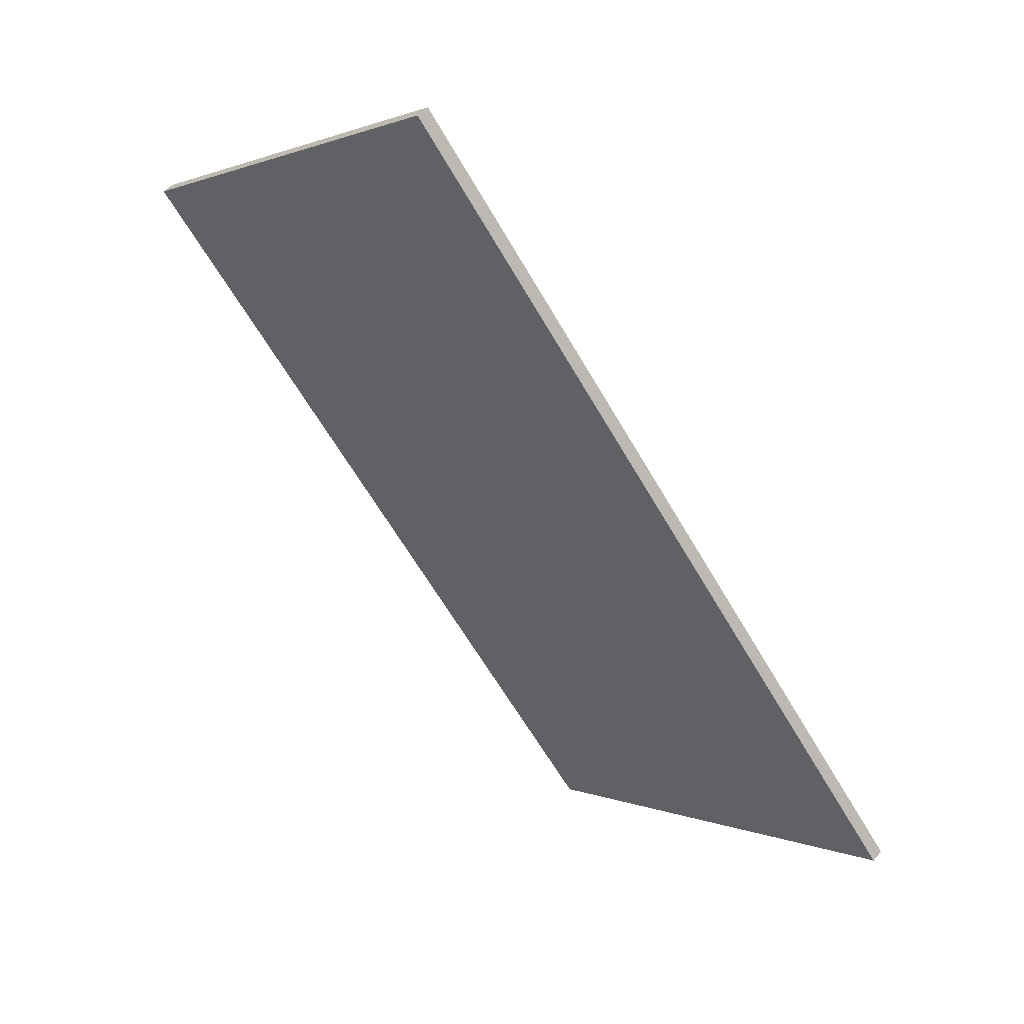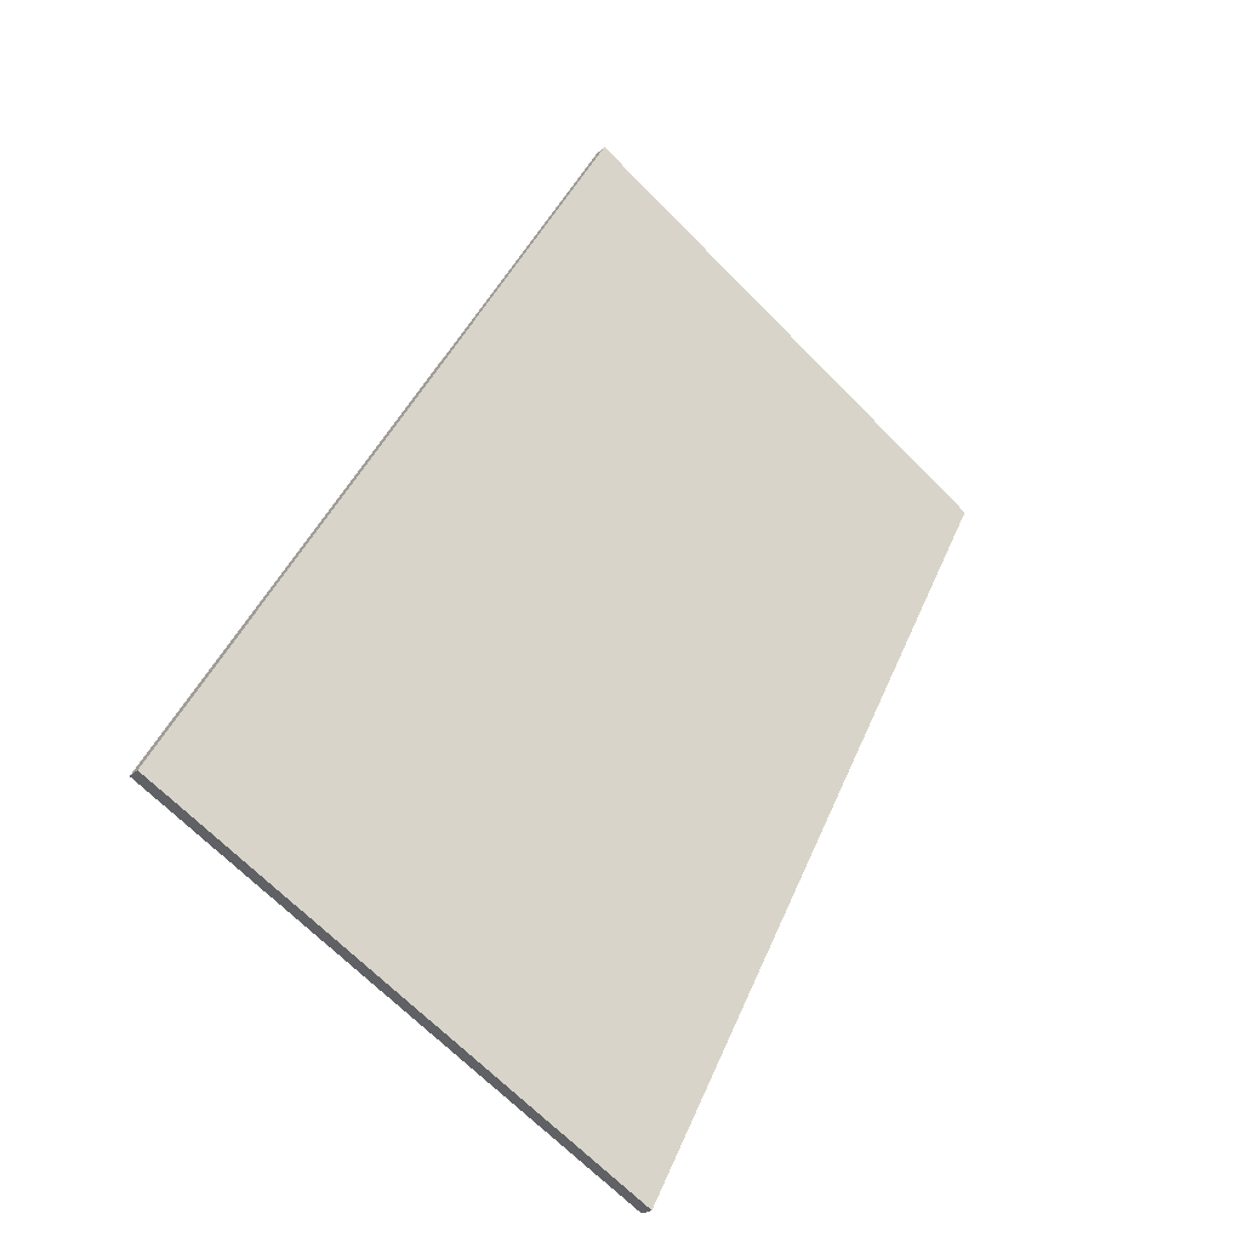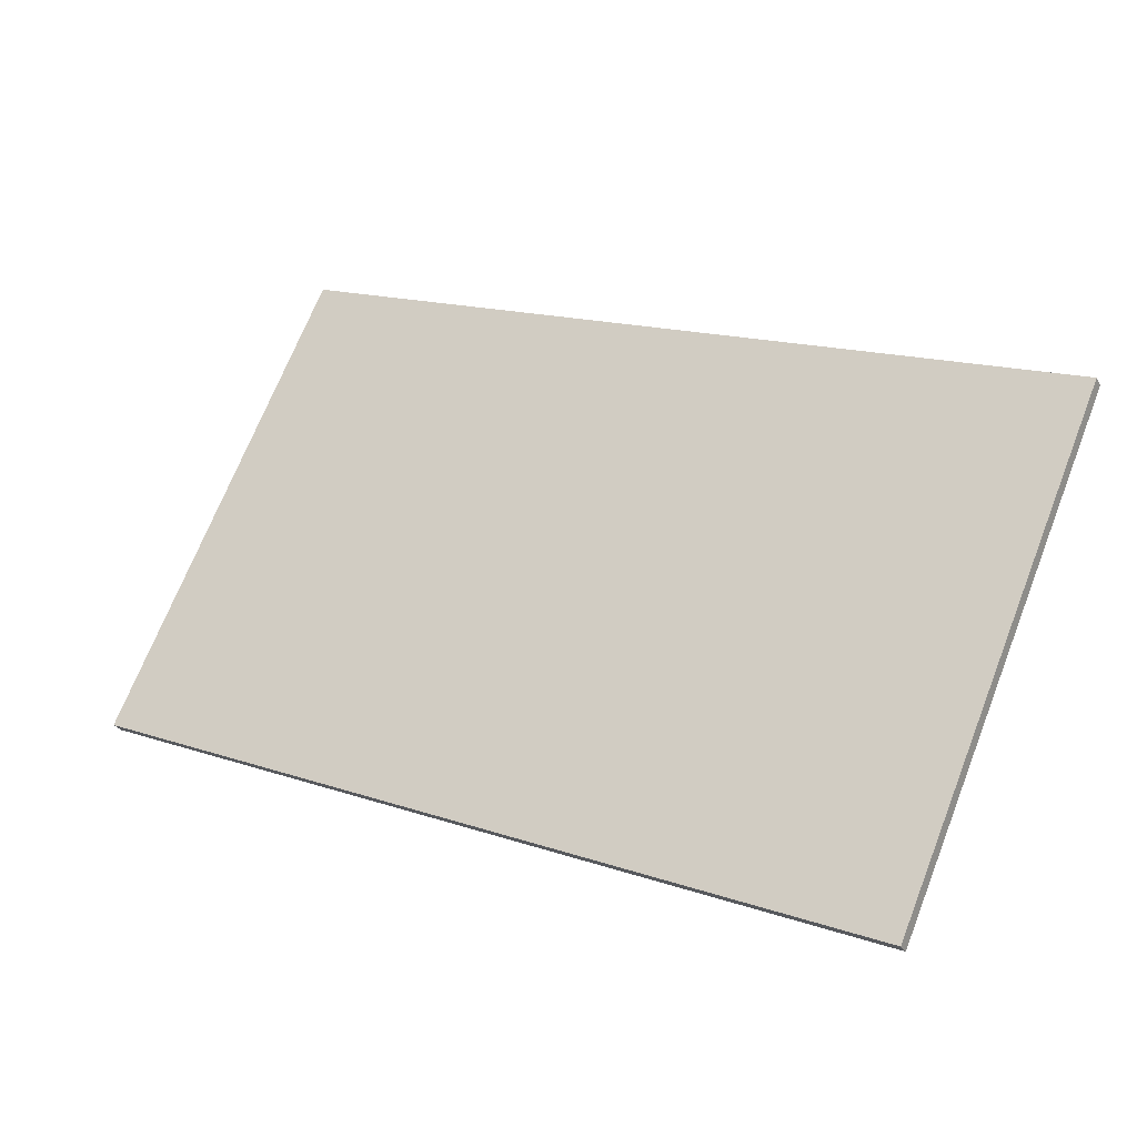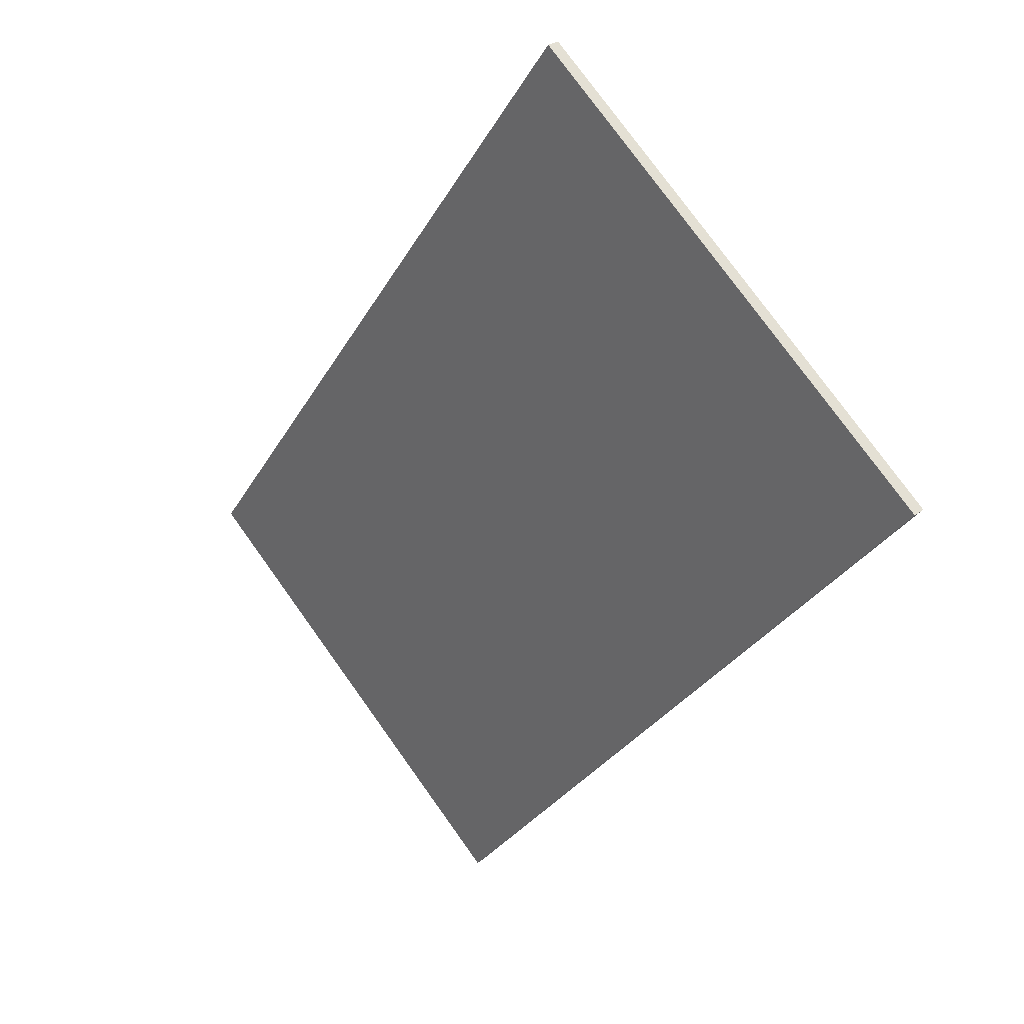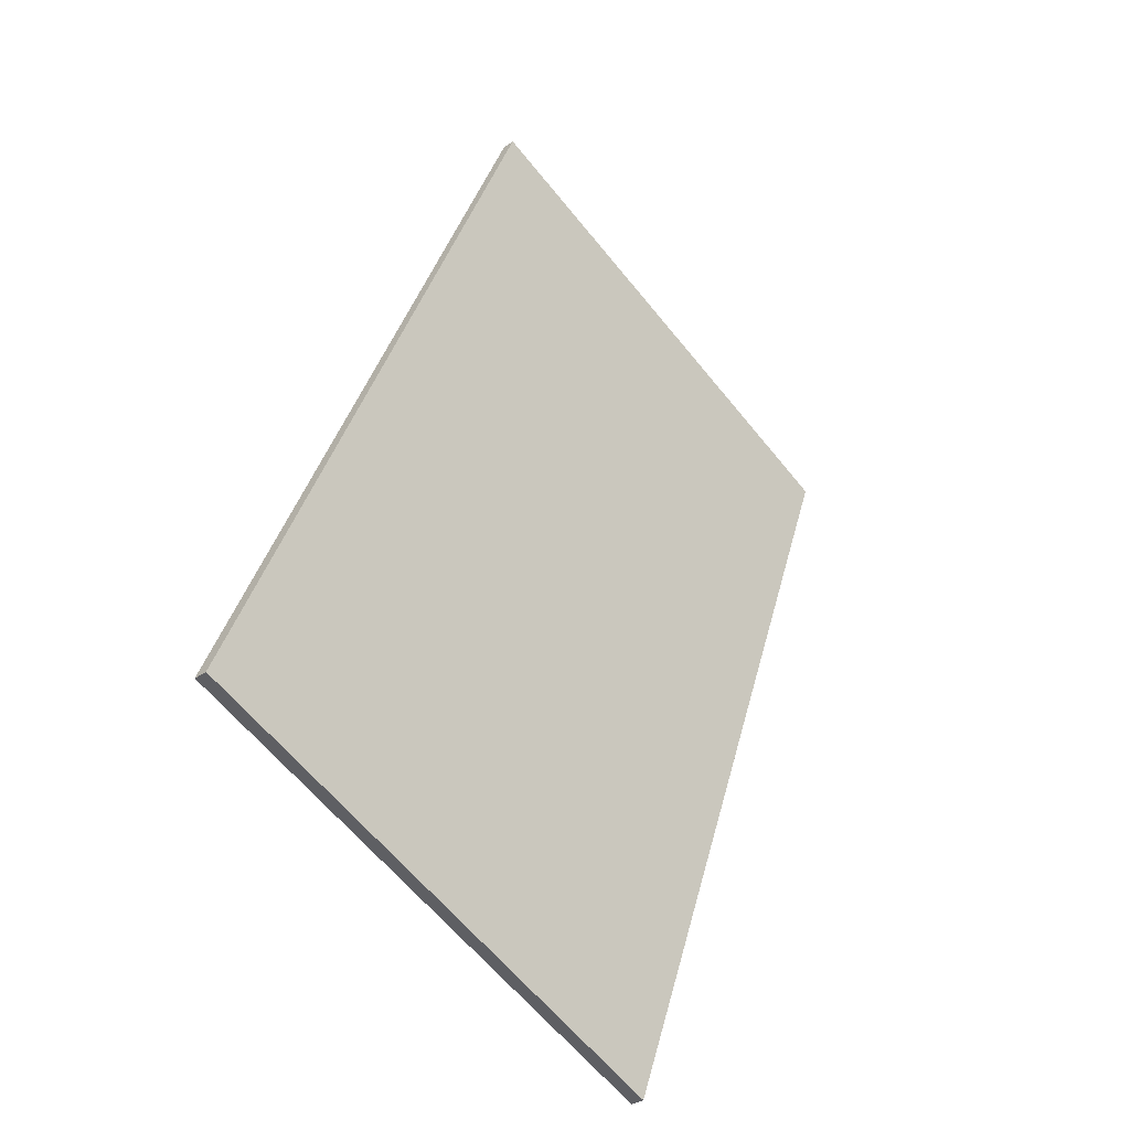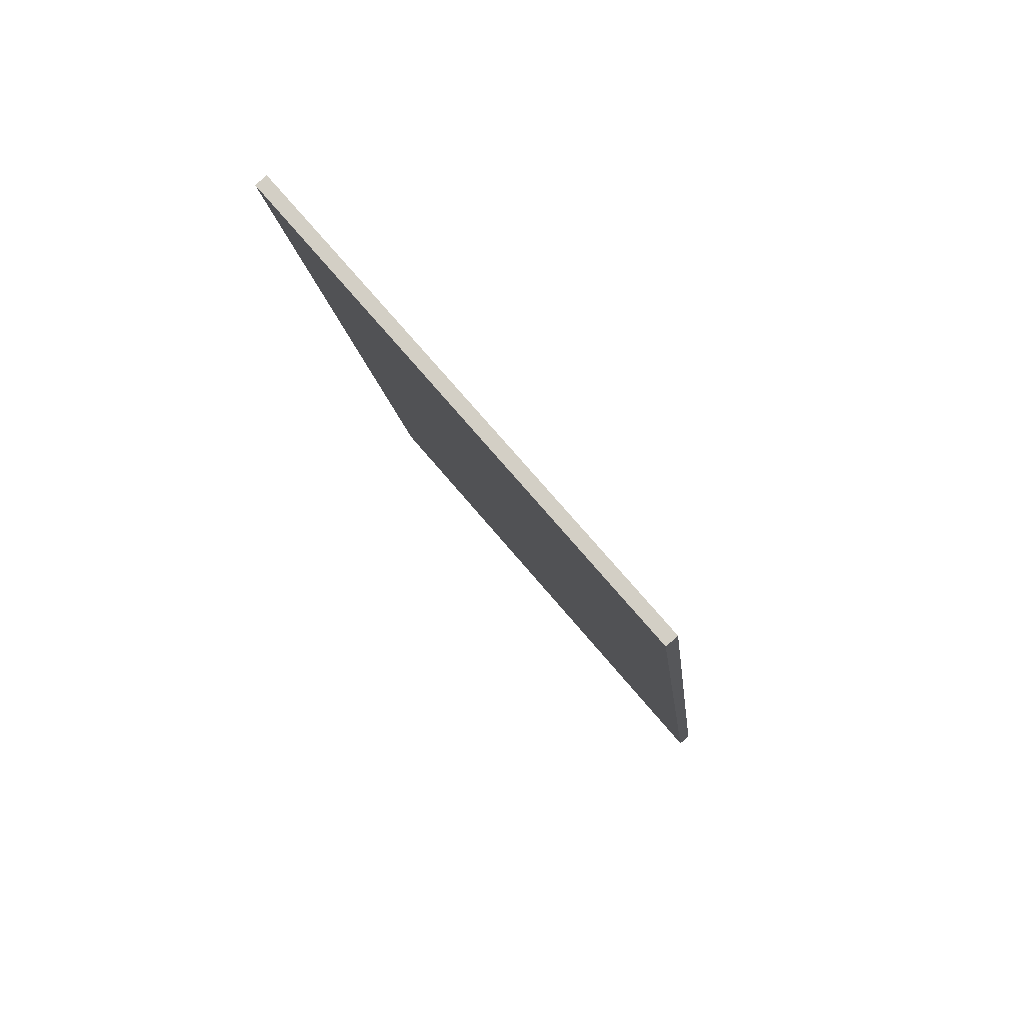
<metadata>
{"format":"obj","ext":"obj","renderer":"f3d","projection":"perspective","resolution":1024,"background":"white","views":[{"elev":-65.4,"azim":120.5,"up":"+Y"},{"elev":44.3,"azim":-67.9,"up":"+Z"},{"elev":16.2,"azim":-145.4,"up":"+Y"},{"elev":-31.8,"azim":64.3,"up":"+Y"},{"elev":38.3,"azim":103.9,"up":"+Y"},{"elev":-11.9,"azim":95.7,"up":"+Y"}]}
</metadata>
<code>
v 0.3679 0.7834 0.6284
v 0.6241 0.7834 0.6284
v 0.3679 0.9 0.728
v 0.6241 0.9 0.728
v 0.3679 0.9025 0.7251
v 0.6241 0.9025 0.7251
v 0.3679 0.7859 0.6255
v 0.6241 0.7859 0.6255
f 1 2 4 3
f 3 4 6 5
f 5 6 8 7
f 7 8 2 1
f 2 8 6 4
f 7 1 3 5

</code>
